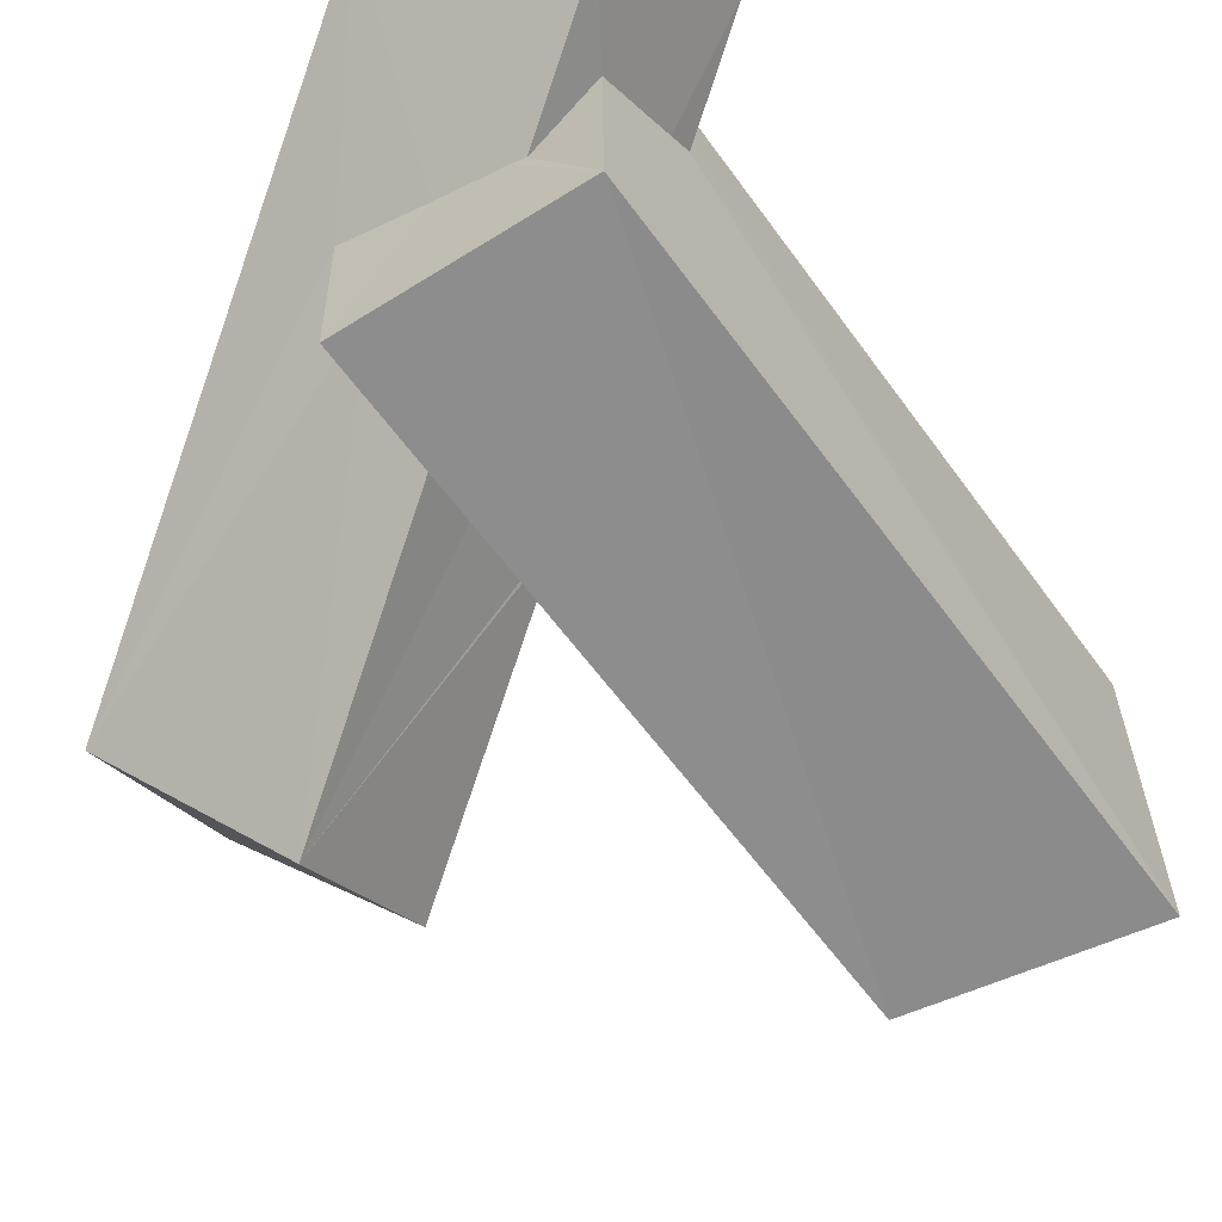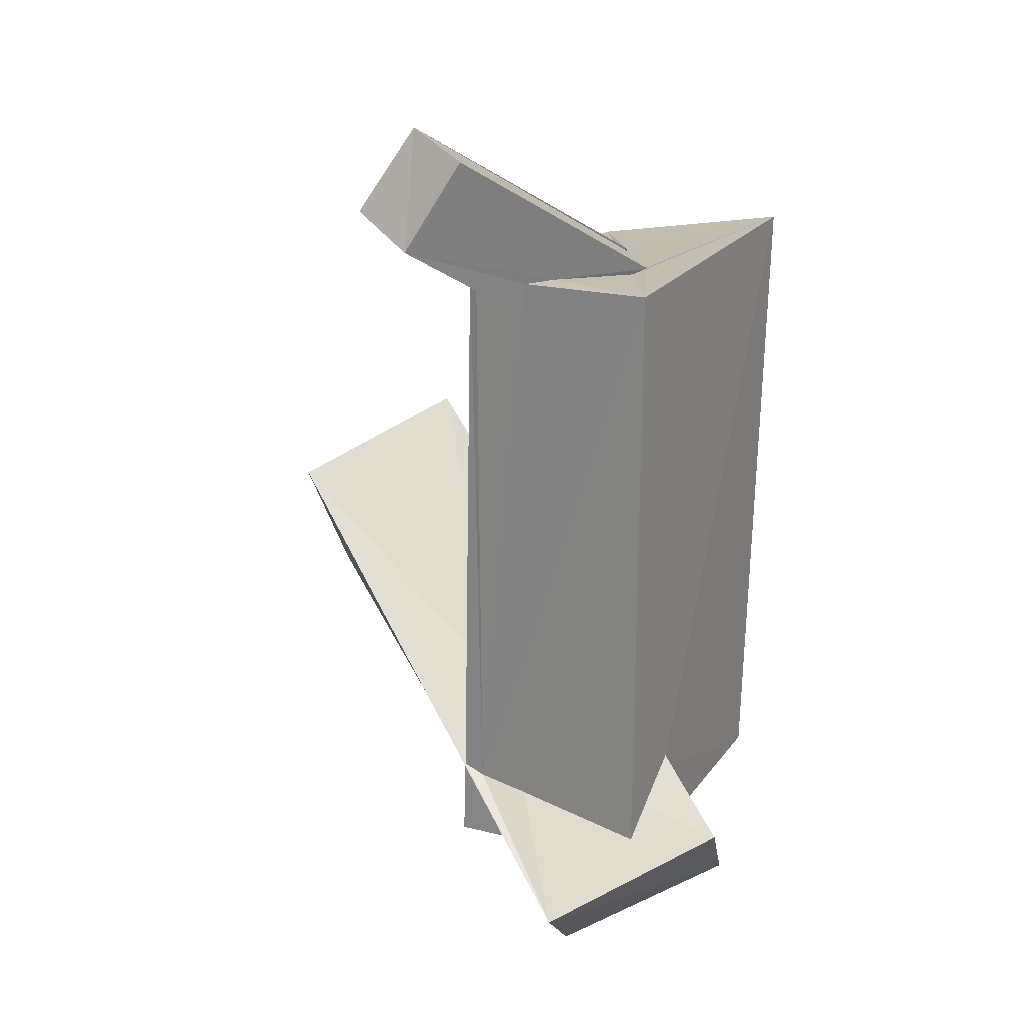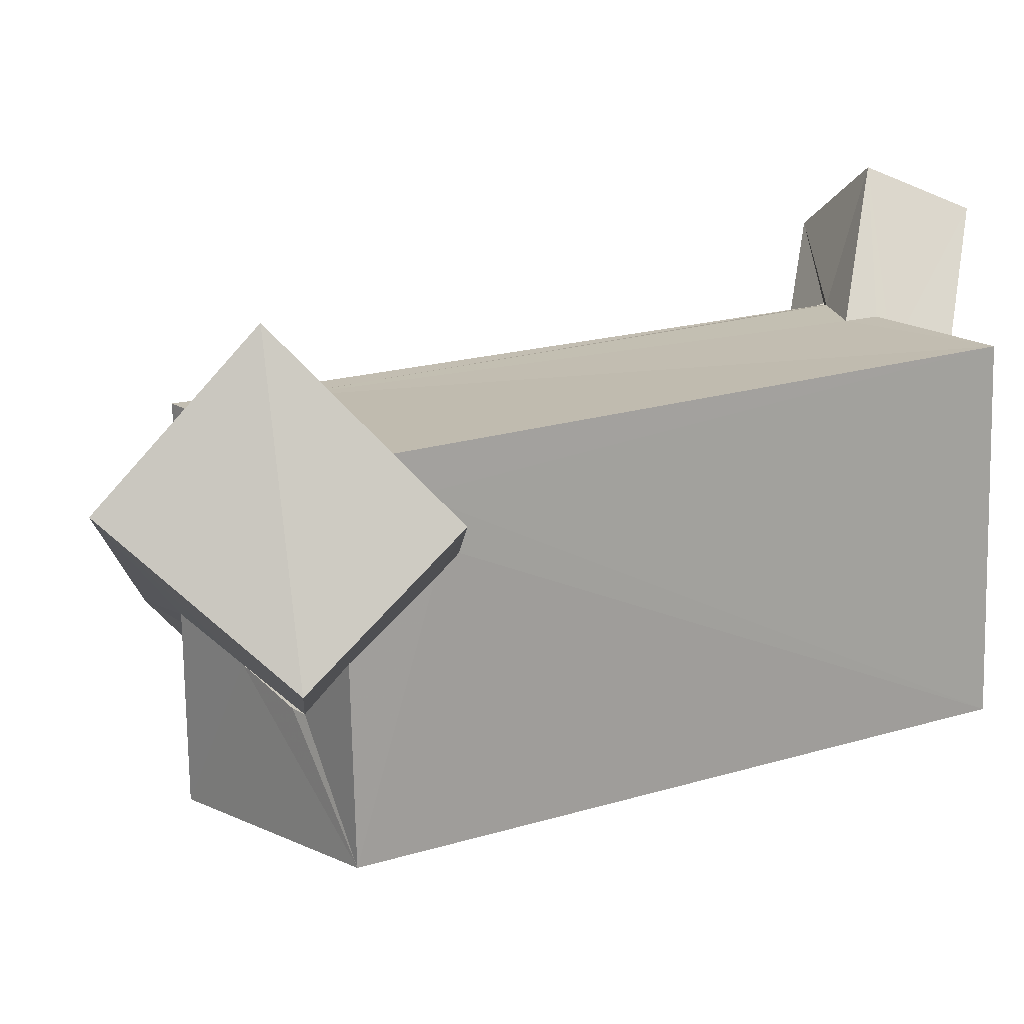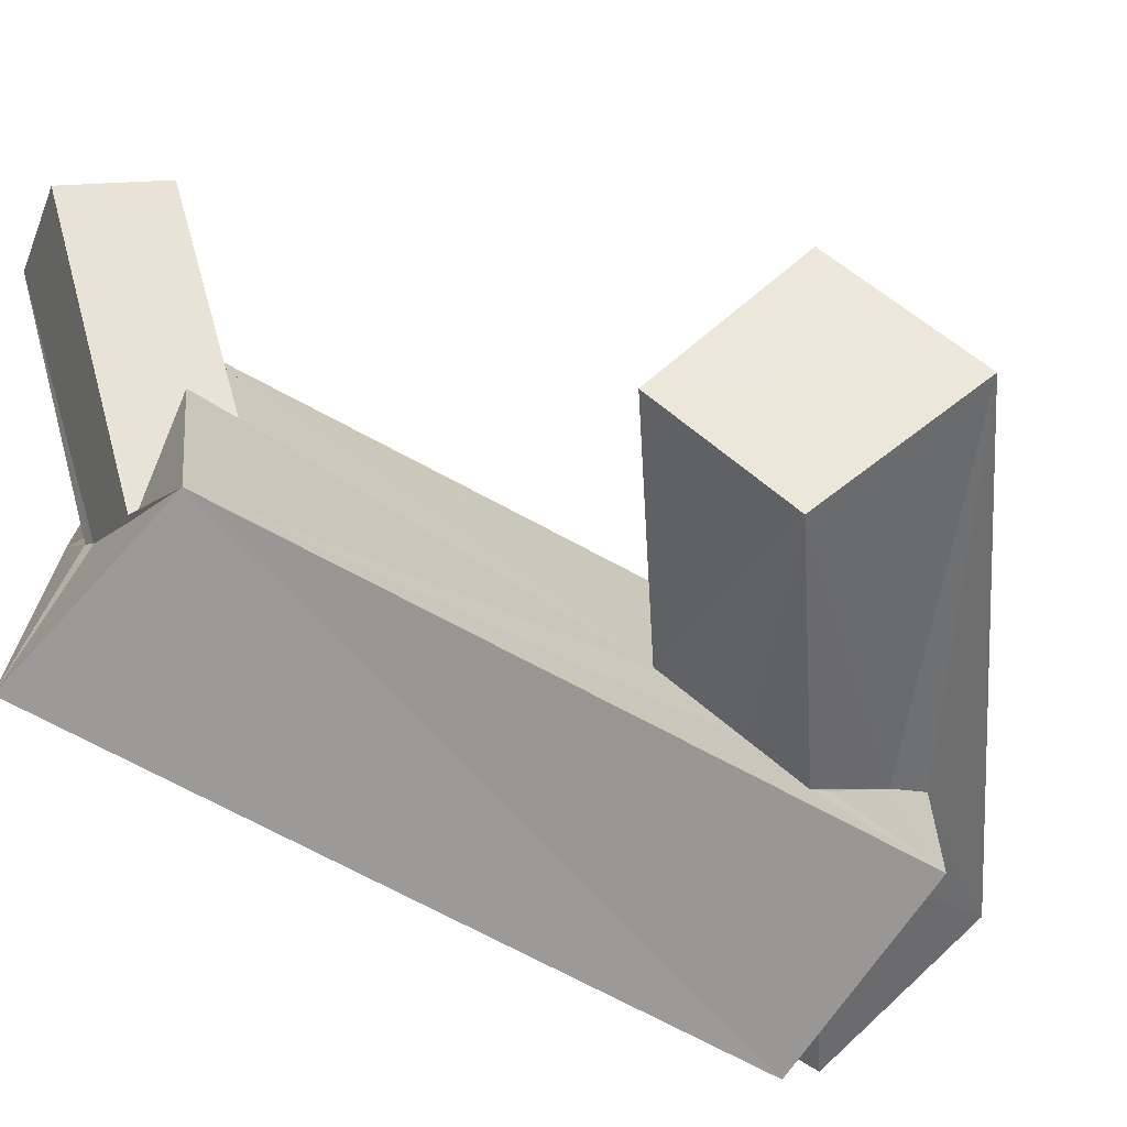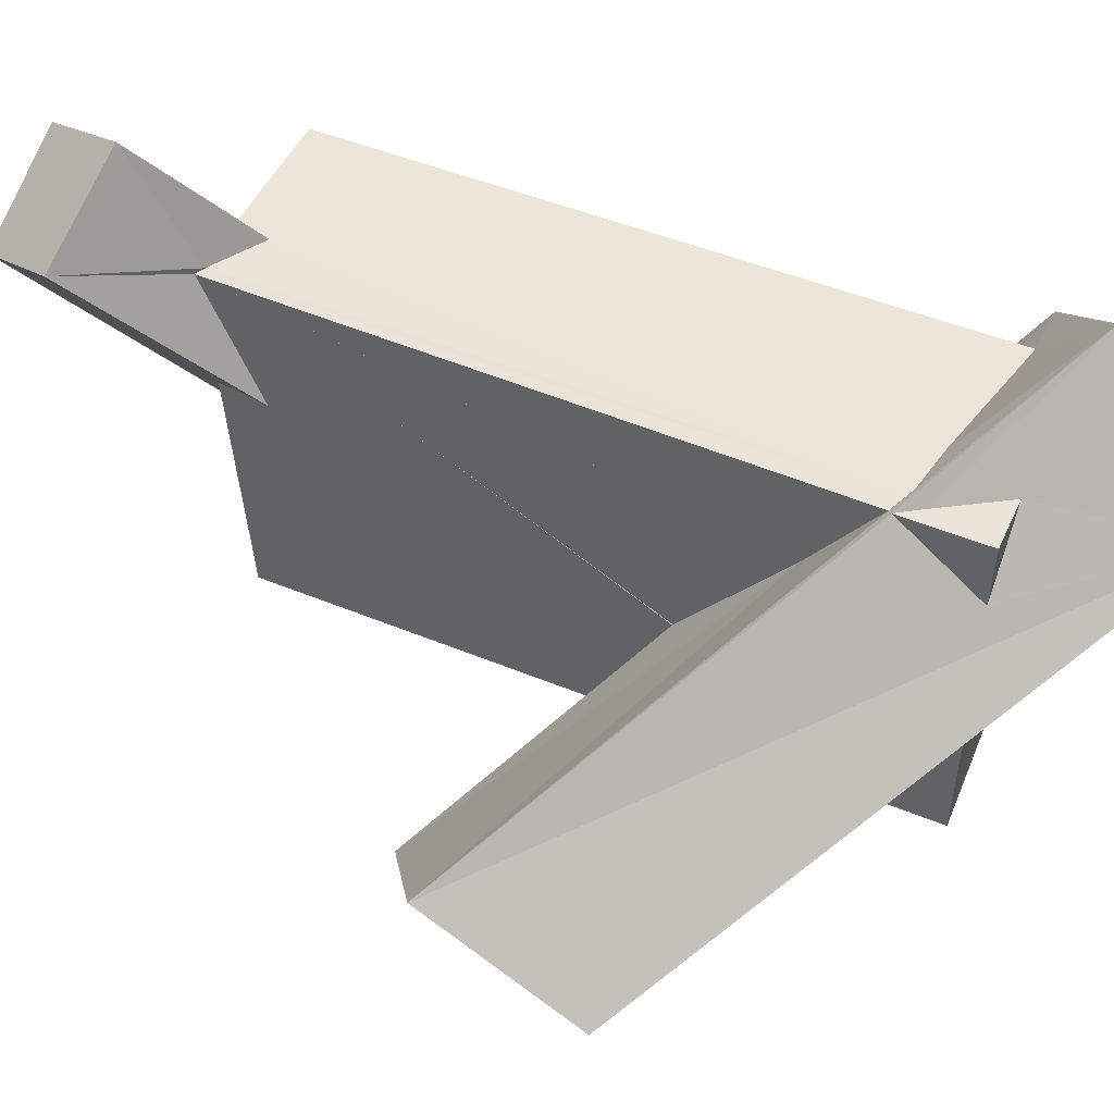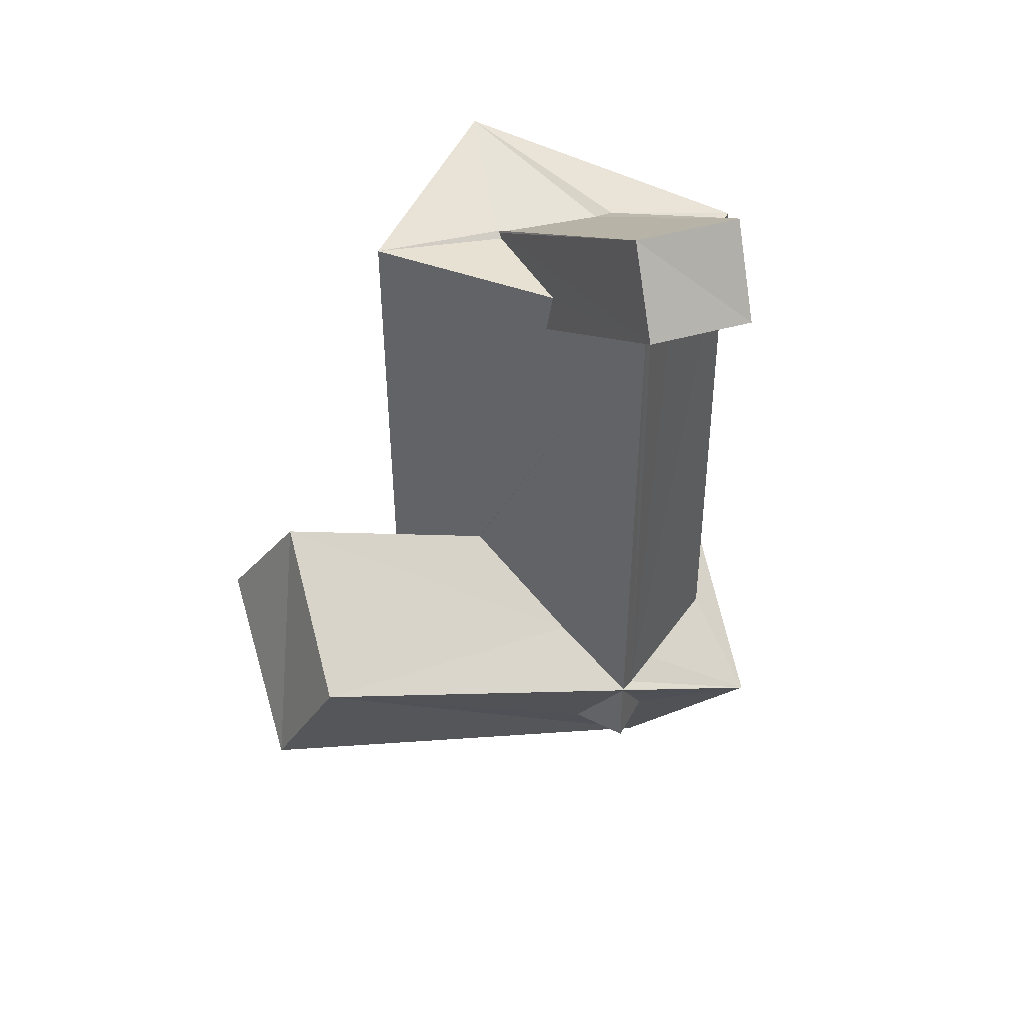
<metadata>
{"format":"obj","ext":"obj","renderer":"f3d","projection":"perspective","resolution":1024,"background":"white","views":[{"elev":-62.7,"azim":36.0,"up":"+Z"},{"elev":23.4,"azim":29.5,"up":"+Y"},{"elev":15.4,"azim":52.3,"up":"+Z"},{"elev":-70.2,"azim":-119.6,"up":"+Z"},{"elev":47.2,"azim":-64.7,"up":"+Z"},{"elev":45.7,"azim":-59.7,"up":"+Y"}]}
</metadata>
<code>
o 342_Cube.1395
v -2.023 -6.423 1.943
v -2.004 -6.461 3.092
v -1.976 -4.906 3.064
v -8.353 -0.6114 -0.5046
v -1.576 -6.424 2.421
v -1.663 -5.344 3.057
v 0.1499 -9.071 2.318
v 1.063 -6.896 4.822
v -0.9362 -6.411 3.037
v -8.337 -3.348 -1.983
v -1.961 -4.853 3.08
v -2.025 -6.409 -0.07584
v -6.006 0.8936 -2.968
v -1.543 -5.015 3.064
v -1.965 -3.62 1.461
v 2.864 -7.526 0.2036
v -2.02 -5.678 -0.7484
v -0.5792 -6.28 -0.4903
v -6.008 -1.52 -4.595
v -0.5259 -5.148 3.066
v 1.982 6.258 2.936
v -0.5497 6.158 3.019
v -0.6184 5.524 3.015
v -1.779 6.142 3.028
v -1.622 6.042 3.058
v -1.797 6.141 3.049
v -1.958 -1.749 -0.7626
v 3.622 -5.406 2.328
v -2.029 -4.531 -2.141
v -2.052 -6.328 -2.984
v 0.8181 -6.159 -0.8838
v 0.5794 -6.206 -0.8508
v -1.969 -1.8 -0.7945
v 2.019 -5.583 3.004
v 0.7679 6.019 1.021
v -0.1827 6.156 2.47
v -1.792 6.061 3.028
v 1.958 -6.179 0.159
v -2.015 -4.192 -2.43
v 1.901 -6.051 -2.862
v -1.989 -3.197 -1.719
v 2.023 -5.063 2.36
v 2.001 6.361 -3.159
v -1.903 5.491 -3.161
v -0.5367 5.753 -1.001
v -0.4437 5.848 -1.114
v 0.9663 6.106 0.7651
v -0.4303 5.763 -1.175
v 0.7914 6.011 0.4874
v -1.817 5.904 0.949
v -1.831 5.044 0.8163
v 2.009 -4.761 1.119
v 2.02 -4.354 1.421
v -3.666 7.42 4.026
v -1.872 7.157 5.243
v -2.881 8.991 3.235
v -1.114 8.794 4.478
f 1 2 3
f 26 27 15 24
f 15 11 24
f 33 27 37 51
f 50 44 33 51
f 37 27 26
f 41 33 44
f 44 30 39
f 30 29 39
f 39 41 44
f 17 29 30 12
f 40 30 44 43
f 42 43 21 34
f 43 53 52
f 43 42 53
f 40 43 52 38
f 2 9 6 3
f 34 21 14 20
f 14 23 25
f 24 11 14 25
f 21 22 23 14
f 2 5 9
f 2 1 5
f 32 40 31
f 40 38 31
f 40 32 18 30
f 18 12 30
f 45 44 50
f 43 44 48 49
f 49 47 43
f 44 46 48
f 47 21 43
f 35 36 21 47
f 21 36 22
f 44 45 46
f 7 1 4 10
f 1 3 4
f 1 7 9 5
f 3 6 8
f 3 8 4
f 6 9 8
f 7 8 9
f 31 16 18 32
f 17 19 39 29
f 17 12 10 19
f 12 7 10
f 18 16 7 12
f 19 41 39
f 19 13 27 33
f 33 41 19
f 28 38 52 53
f 38 28 16
f 16 31 38
f 13 4 15 27
f 28 53 42
f 34 8 28
f 34 20 8
f 8 14 11
f 8 20 14
f 11 4 8
f 11 15 4
f 28 42 34
f 8 7 16 28
f 13 19 10 4
f 46 54 56 48
f 46 45 50 54
f 50 51 54
f 49 56 57 47
f 48 56 49
f 36 35 47 57
f 55 22 36 57
f 55 23 22
f 55 54 25 23
f 24 54 51 37
f 24 25 54
f 37 26 24
f 55 57 56 54

</code>
